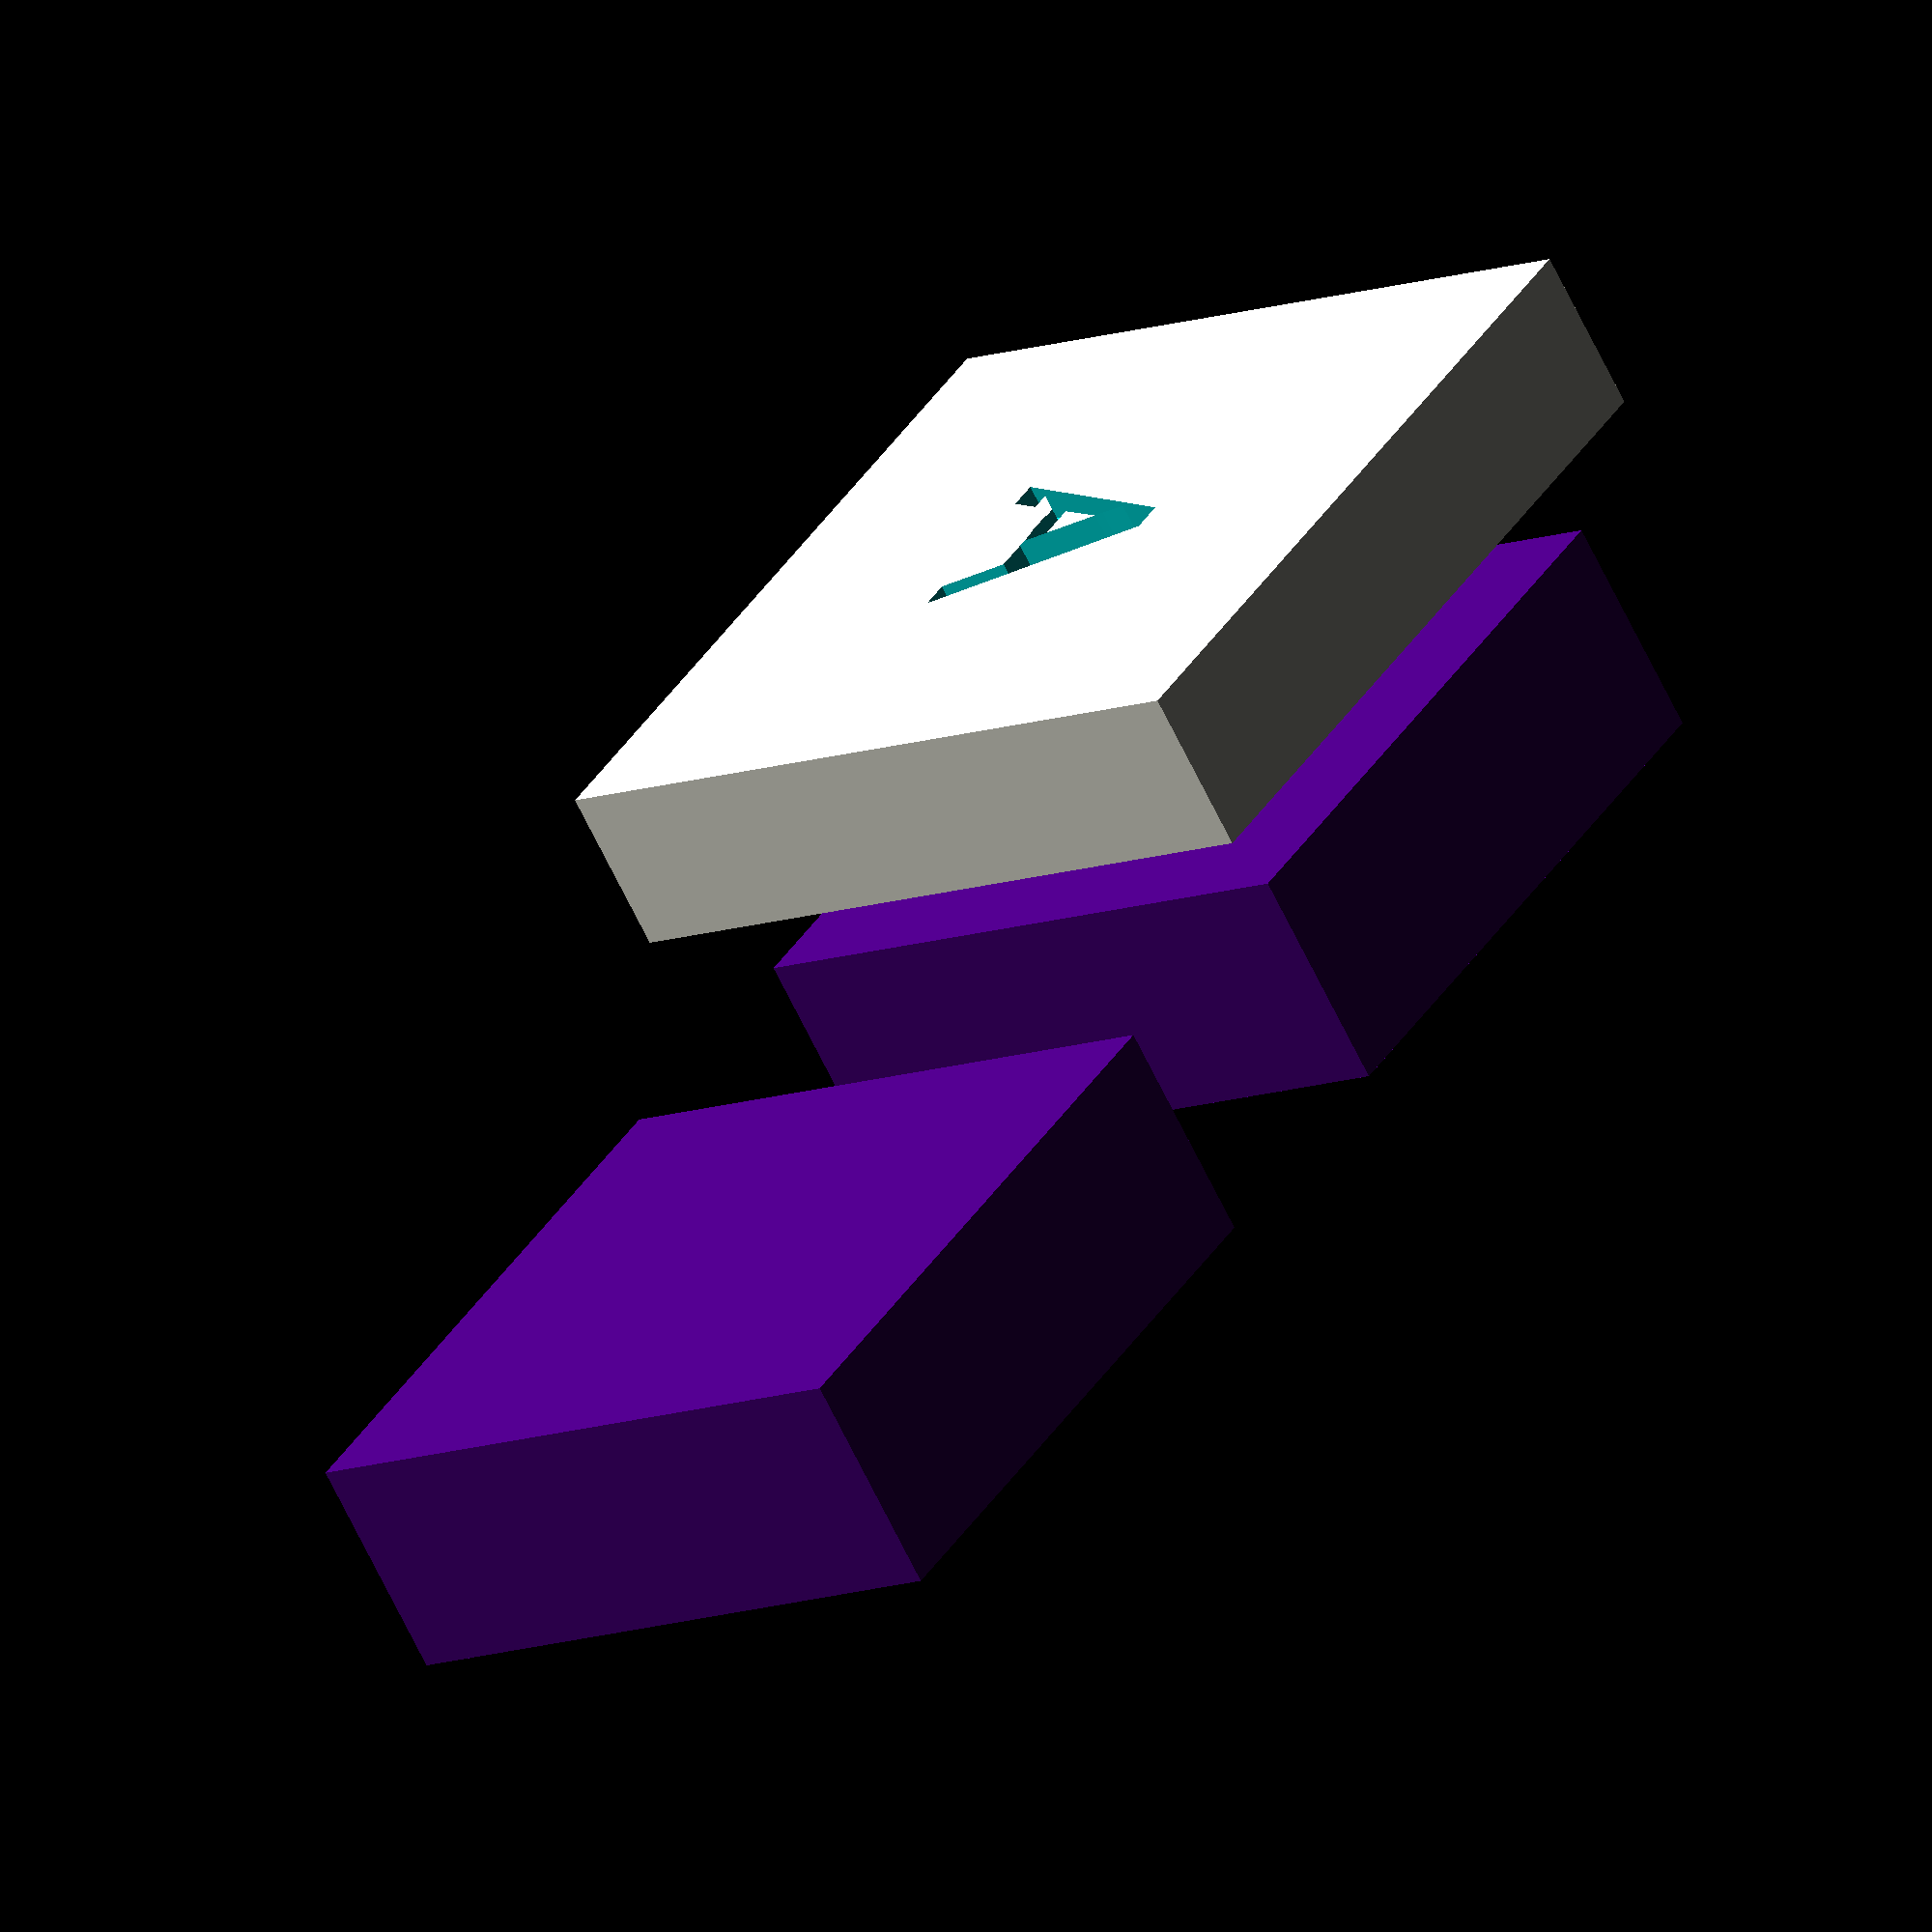
<openscad>
module cherry(c="Indigo") {
  // $fs = 0.02;
  color(c)
  difference() {
    translate([0,0,2.5])
    cube([14, 14, 5], center=true);
    // cylinder(h=1, d=3.40, center=true);
  }
}

module cherry_1u_kc(c="Ivory") {
  color(c)
  translate([0,0,1.85])
  cube([17.5, 16.5, 3.7], center=true);
}

module cherry_1u(s="", c="Ivory", with_kc=true) {
  cherry();
  if (with_kc) {
    translate([0,0,7])
    difference() {
      cherry_1u_kc(c=c);
      translate([0,0,3.5]) text(s, size=5, halign="center", valign="center");
    }
  }
}

cherry_1u("A");
translate([20,0,0])
cherry_1u(with_kc=false);
</openscad>
<views>
elev=247.1 azim=302.4 roll=154.2 proj=o view=wireframe
</views>
